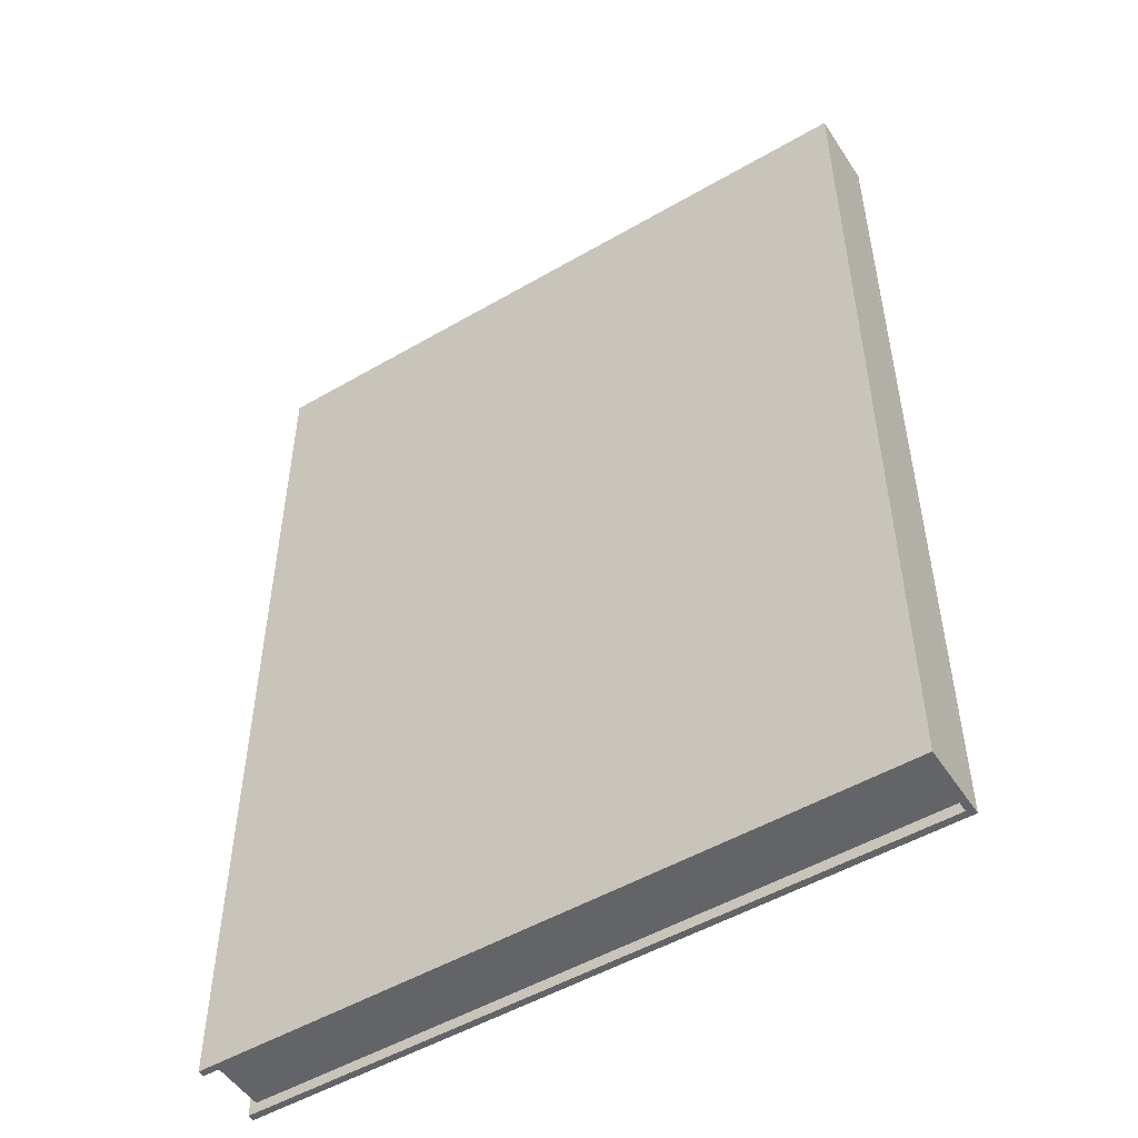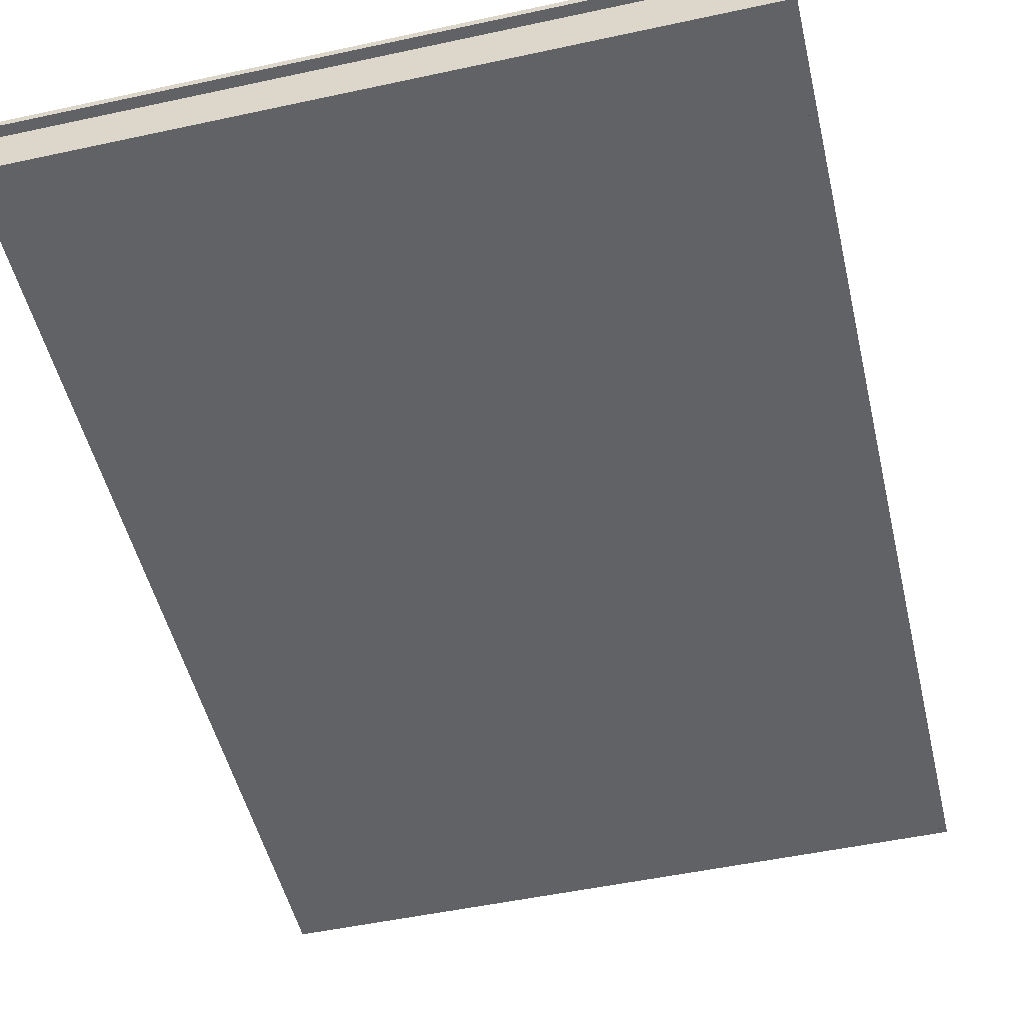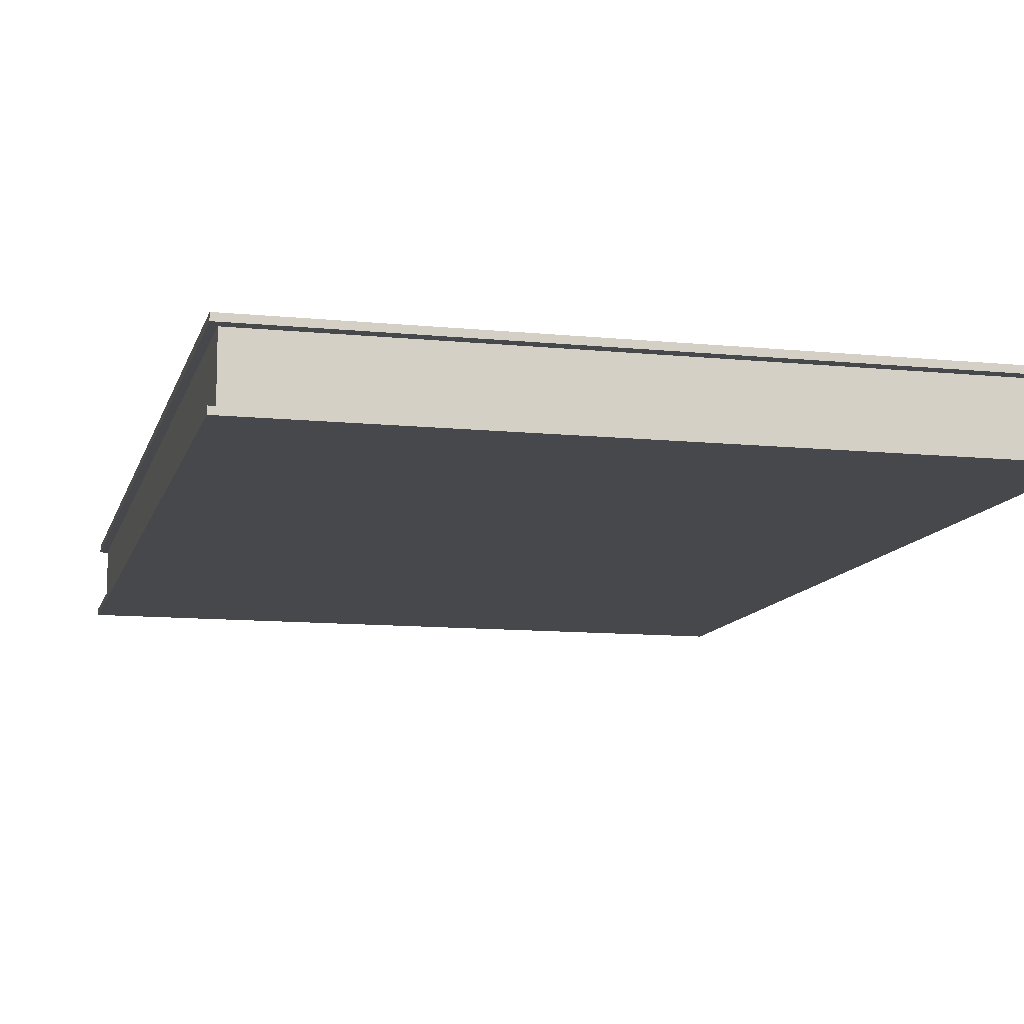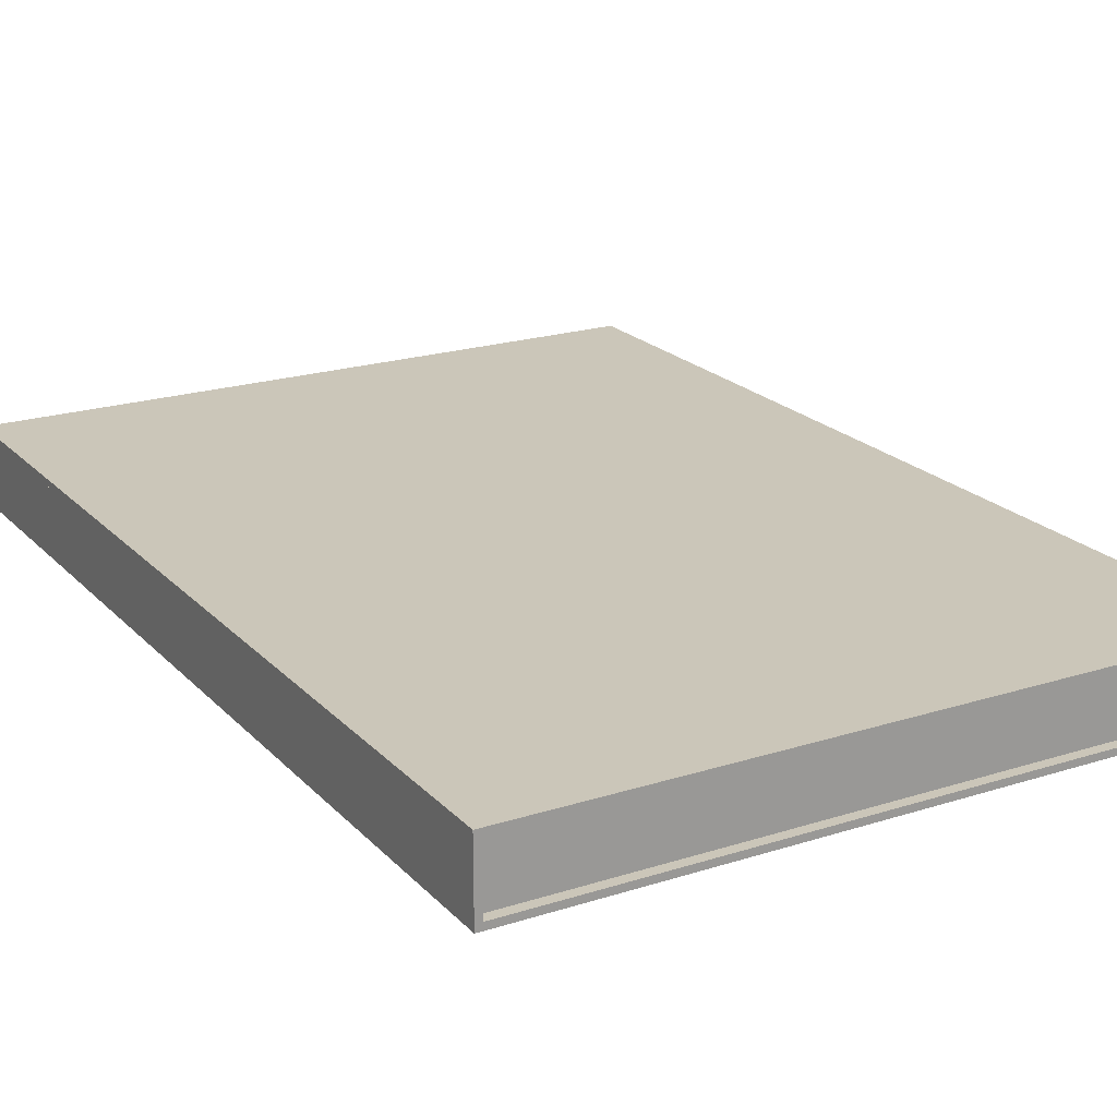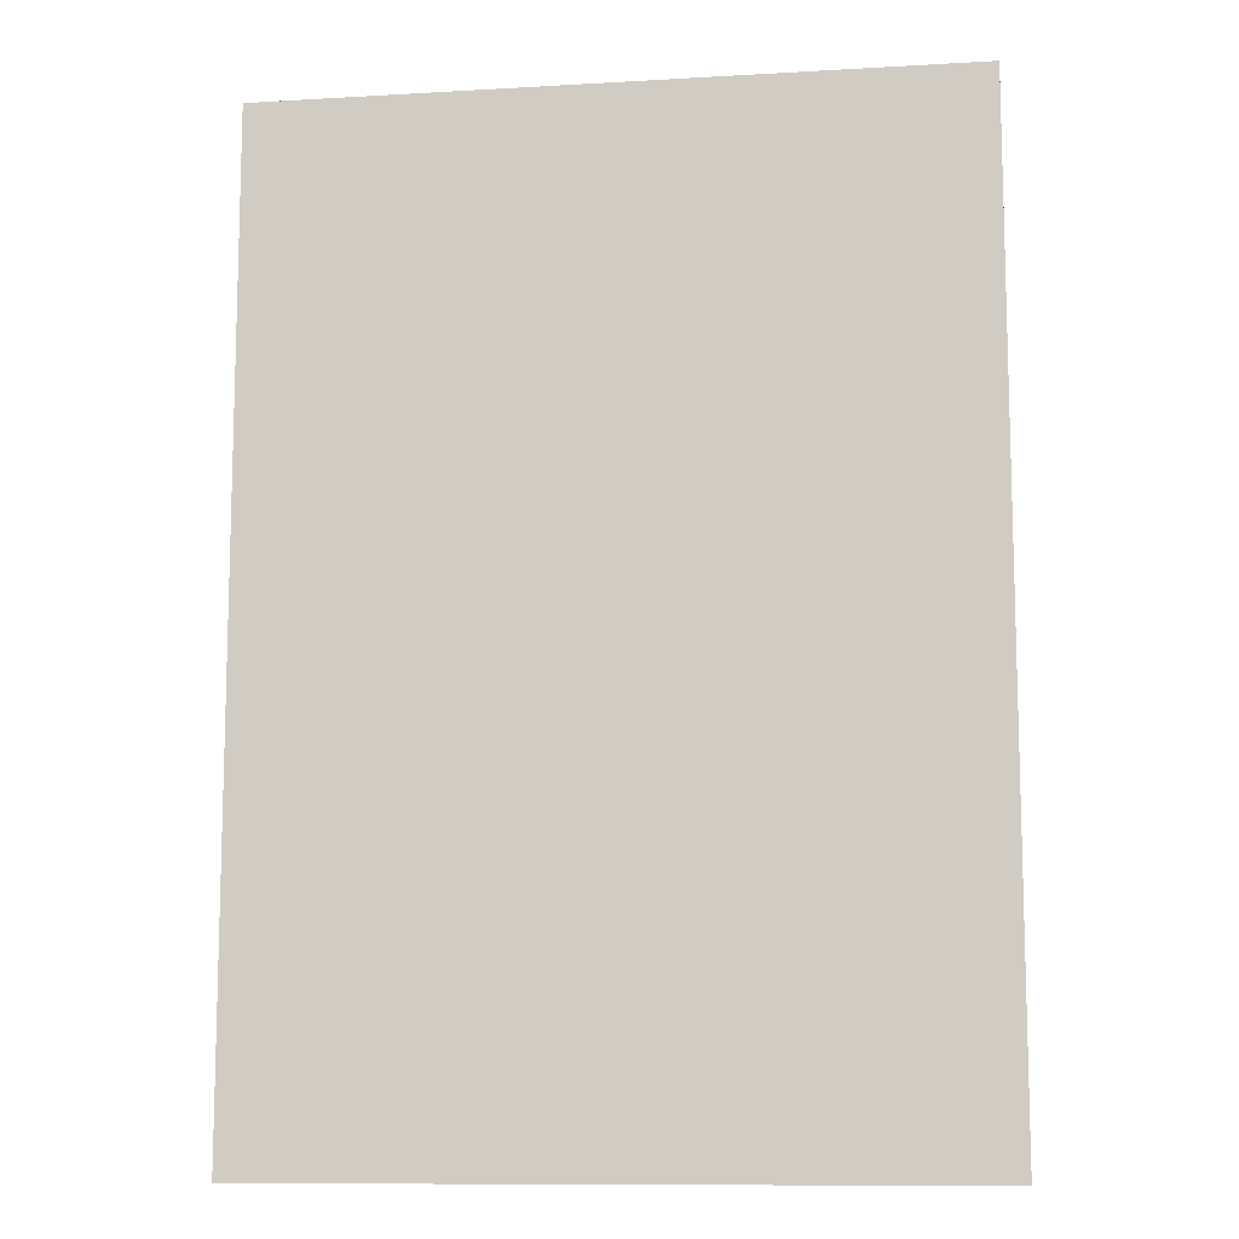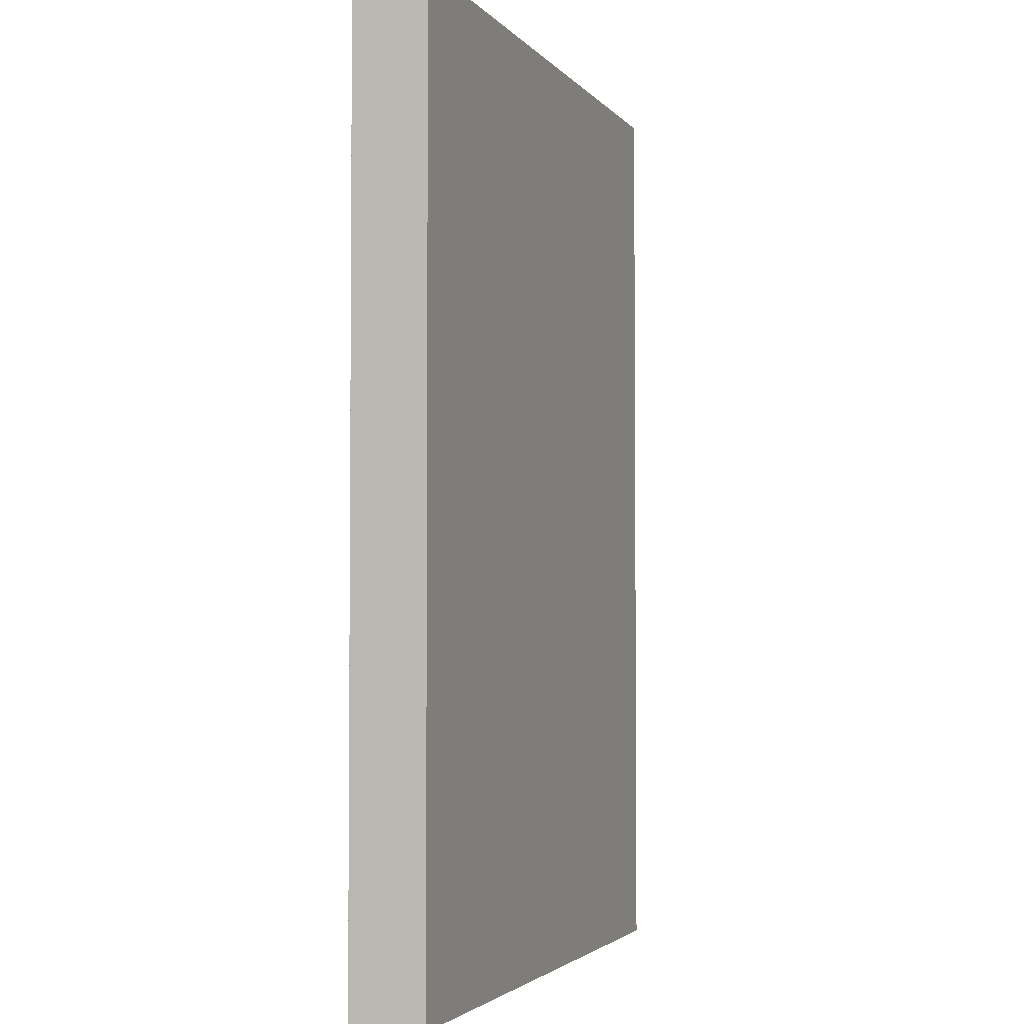
<metadata>
{"format":"obj","ext":"obj","renderer":"f3d","projection":"perspective","resolution":1024,"background":"white","views":[{"elev":-51.2,"azim":32.3,"up":"+Z"},{"elev":-50.7,"azim":13.3,"up":"+Y"},{"elev":-11.1,"azim":-13.9,"up":"+Y"},{"elev":20.9,"azim":150.0,"up":"+Y"},{"elev":-10.8,"azim":-171.8,"up":"+Z"},{"elev":-3.0,"azim":109.2,"up":"+Z"}]}
</metadata>
<code>
o capa_cima
v 1.01 0.1105 -1.41
v 1.01 0.09055 -1.41
v 1.01 0.1105 1.41
v 1.01 0.09055 1.41
v -0.9897 0.1105 -1.41
v -0.9897 0.09055 -1.41
v -0.9897 0.1105 1.41
v -0.9897 0.09055 1.41
f 4 3 7 8
f 8 7 5 6
f 6 2 4 8
f 2 1 3 4
f 6 5 1 2
f 1 5 7 3
o Cube
v -0.9902 -0.1104 1.41
v -0.9902 -0.09041 1.41
v -0.9902 -0.1104 -1.41
v -0.9902 -0.09041 -1.41
v 1.01 -0.1104 1.41
v 1.01 -0.09041 1.41
v 1.01 -0.1104 -1.41
v 1.01 -0.09041 -1.41
f 9 10 12 11
f 11 12 16 15
f 15 16 14 13
f 13 14 10 9
f 16 12 10 14
f 11 15 13 9
o Cube.001
v 0.99 -0.11 1.41
v 0.99 0.11 1.41
v 0.99 -0.11 -1.41
v 0.99 0.11 -1.41
v 1.01 -0.11 1.41
v 1.01 0.11 1.41
v 1.01 -0.11 -1.41
v 1.01 0.11 -1.41
f 17 18 20 19
f 19 20 24 23
f 21 22 18 17
f 19 23 21 17
f 24 20 18 22
f 23 24 22 21
o Cube.002
v -0.9682 -0.09118 1.38
v -0.9682 0.08882 1.38
v -0.9682 -0.09118 -1.38
v -0.9682 0.08882 -1.38
v 0.9918 -0.09118 1.38
v 0.9918 0.08882 1.38
v 0.9918 -0.09118 -1.38
v 0.9918 0.08882 -1.38
f 31 32 30 29
f 27 31 29 25
f 32 28 26 30
f 25 26 28 27
f 27 28 32 31
f 29 30 26 25

</code>
